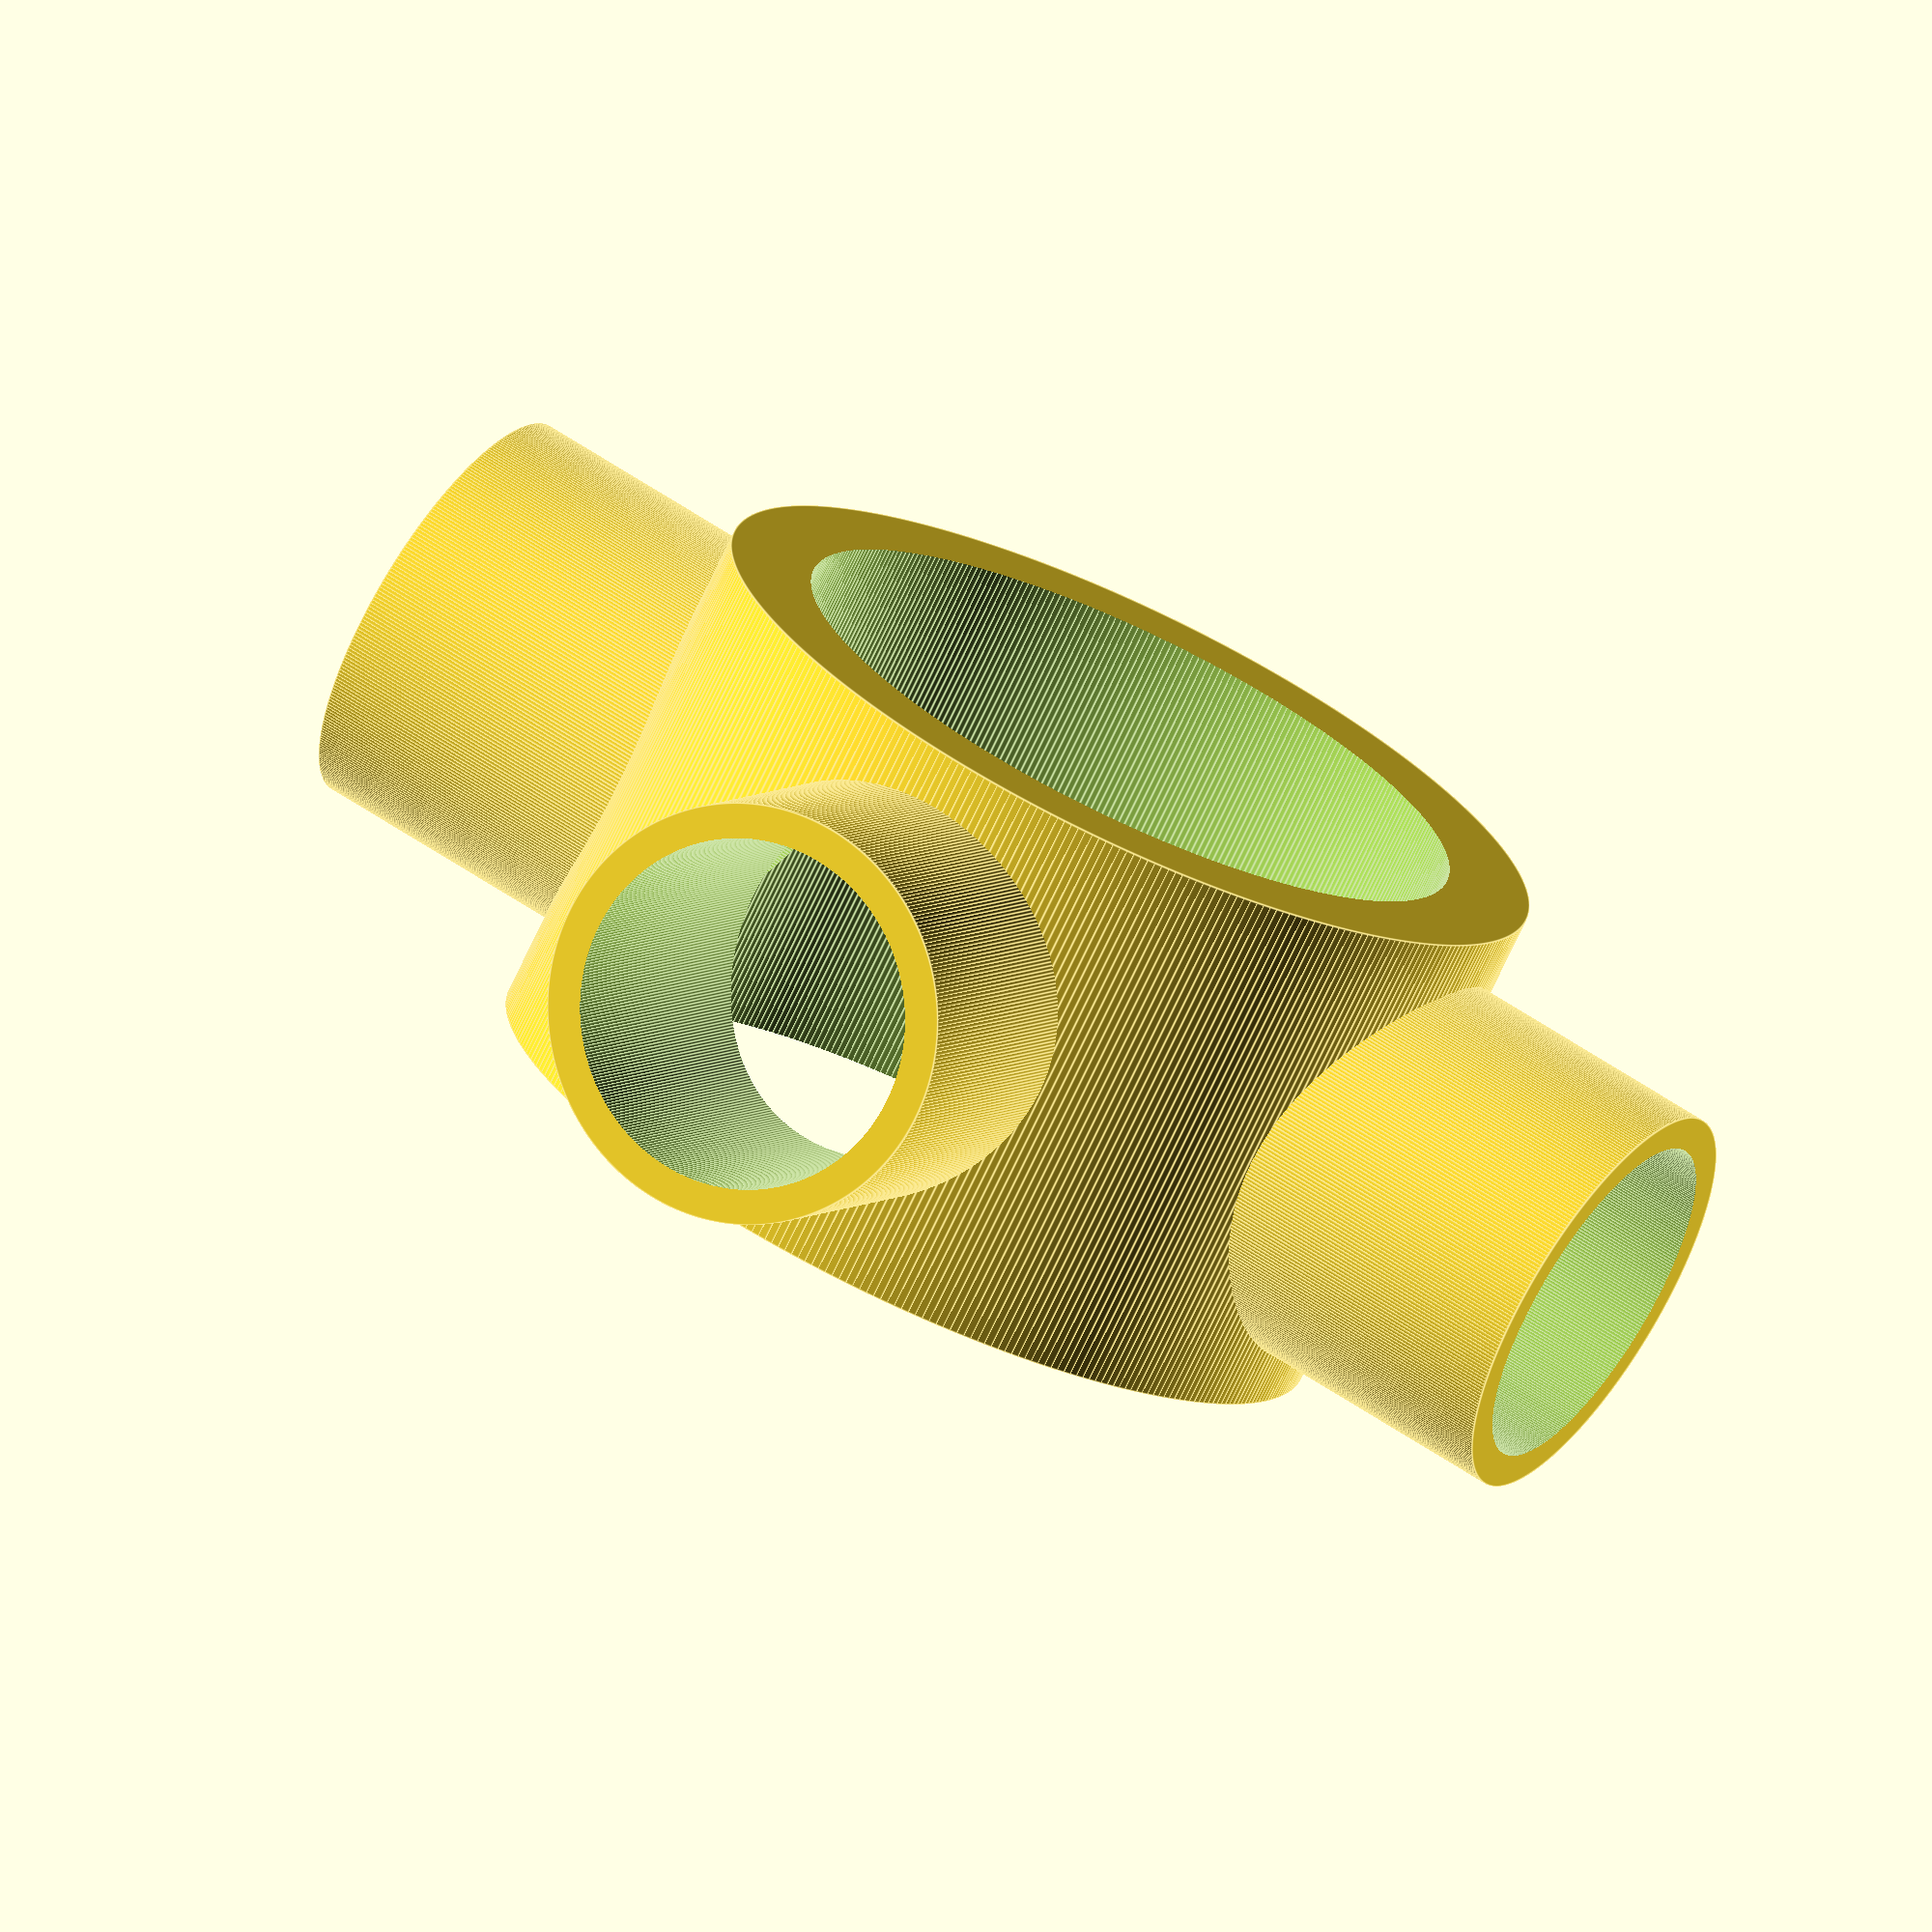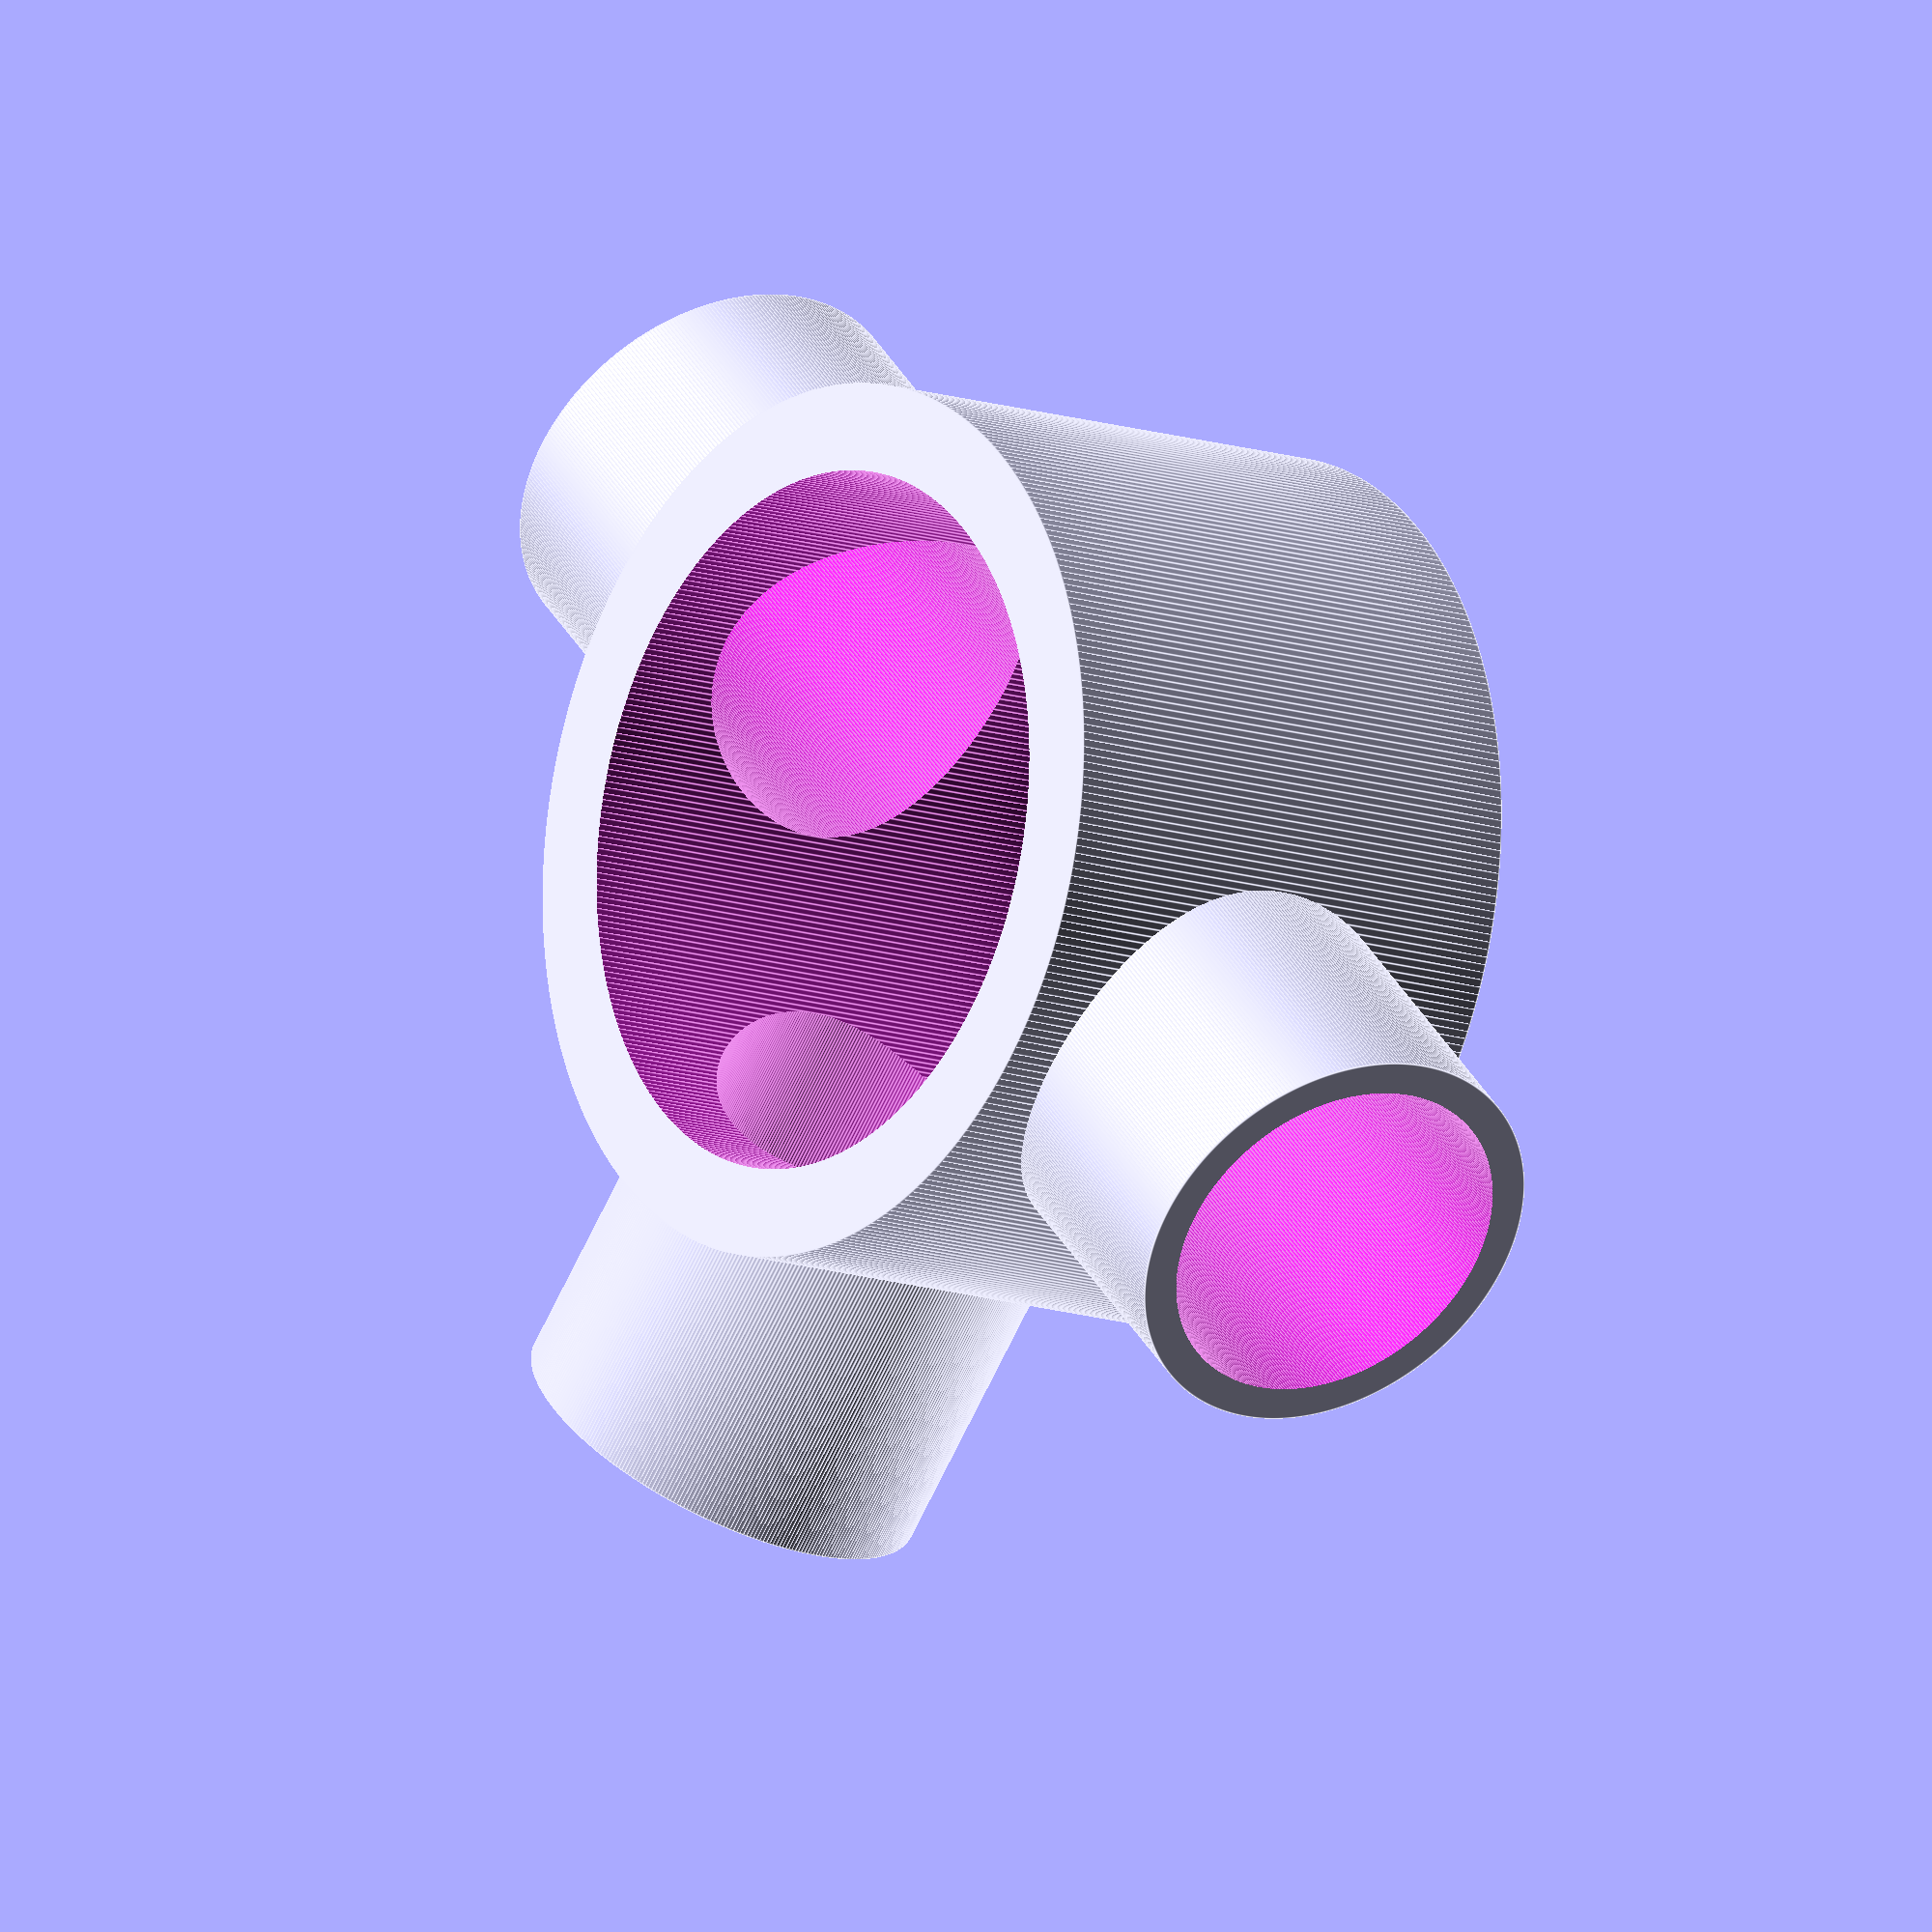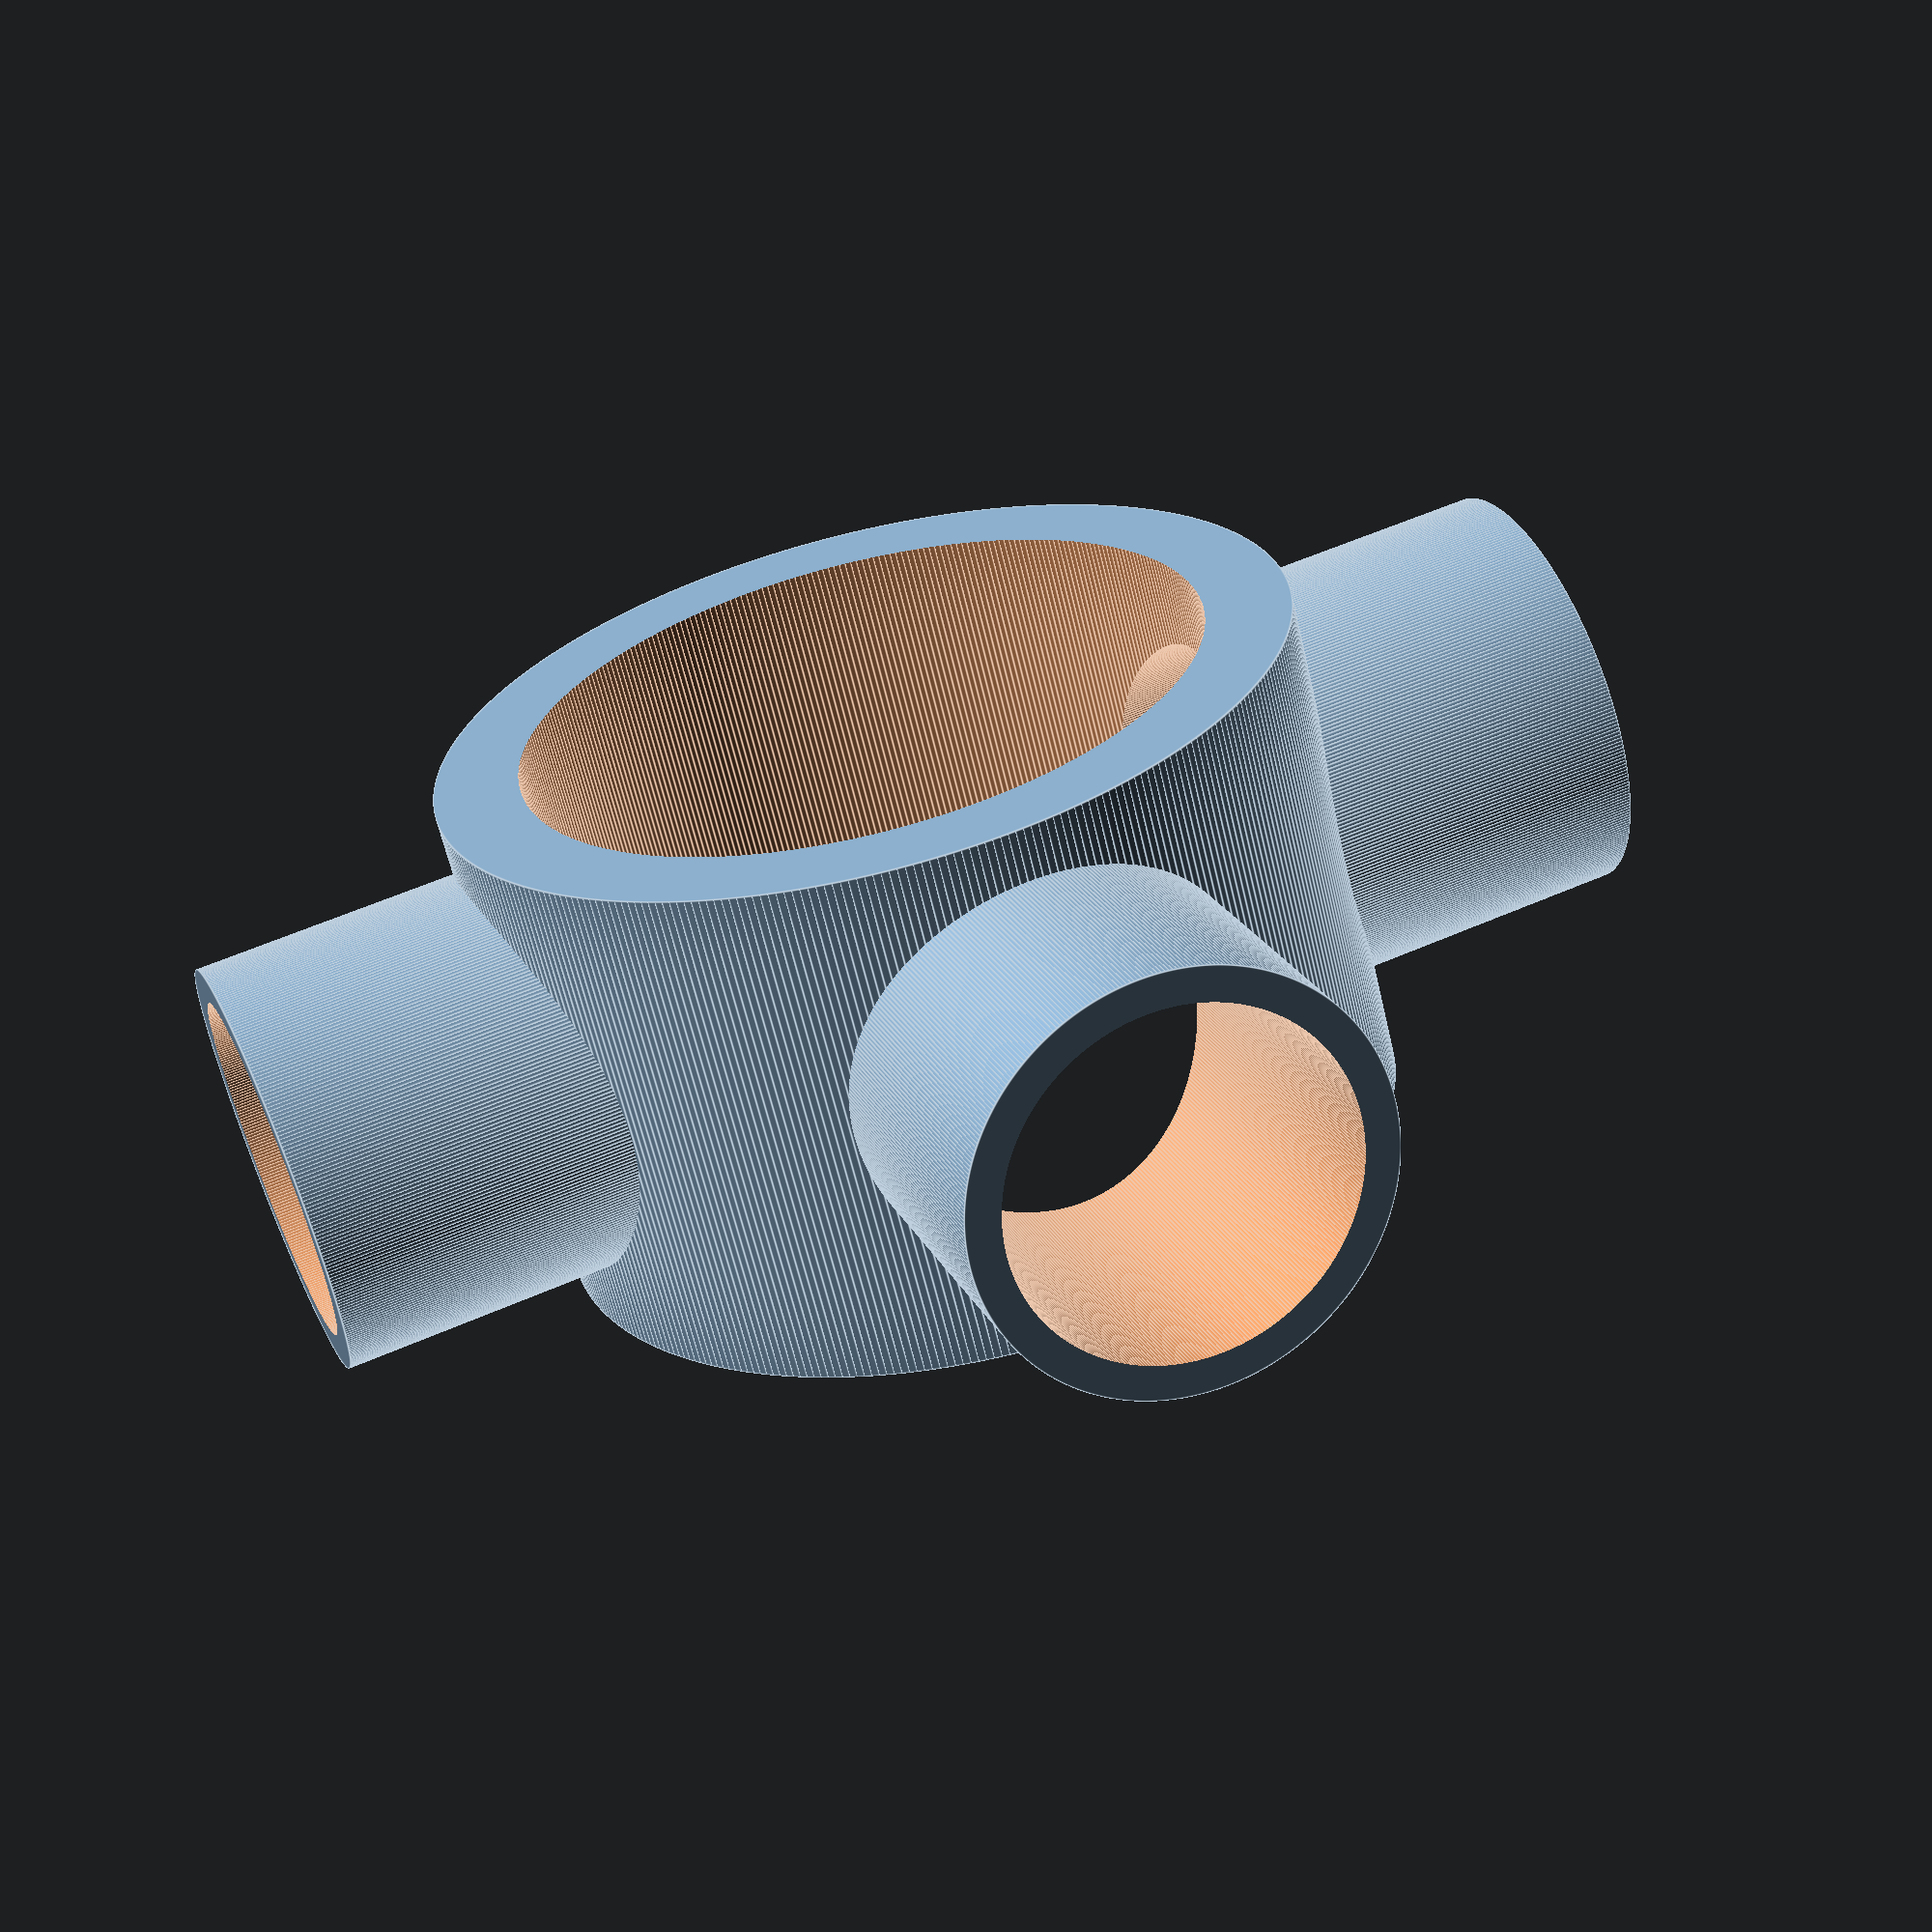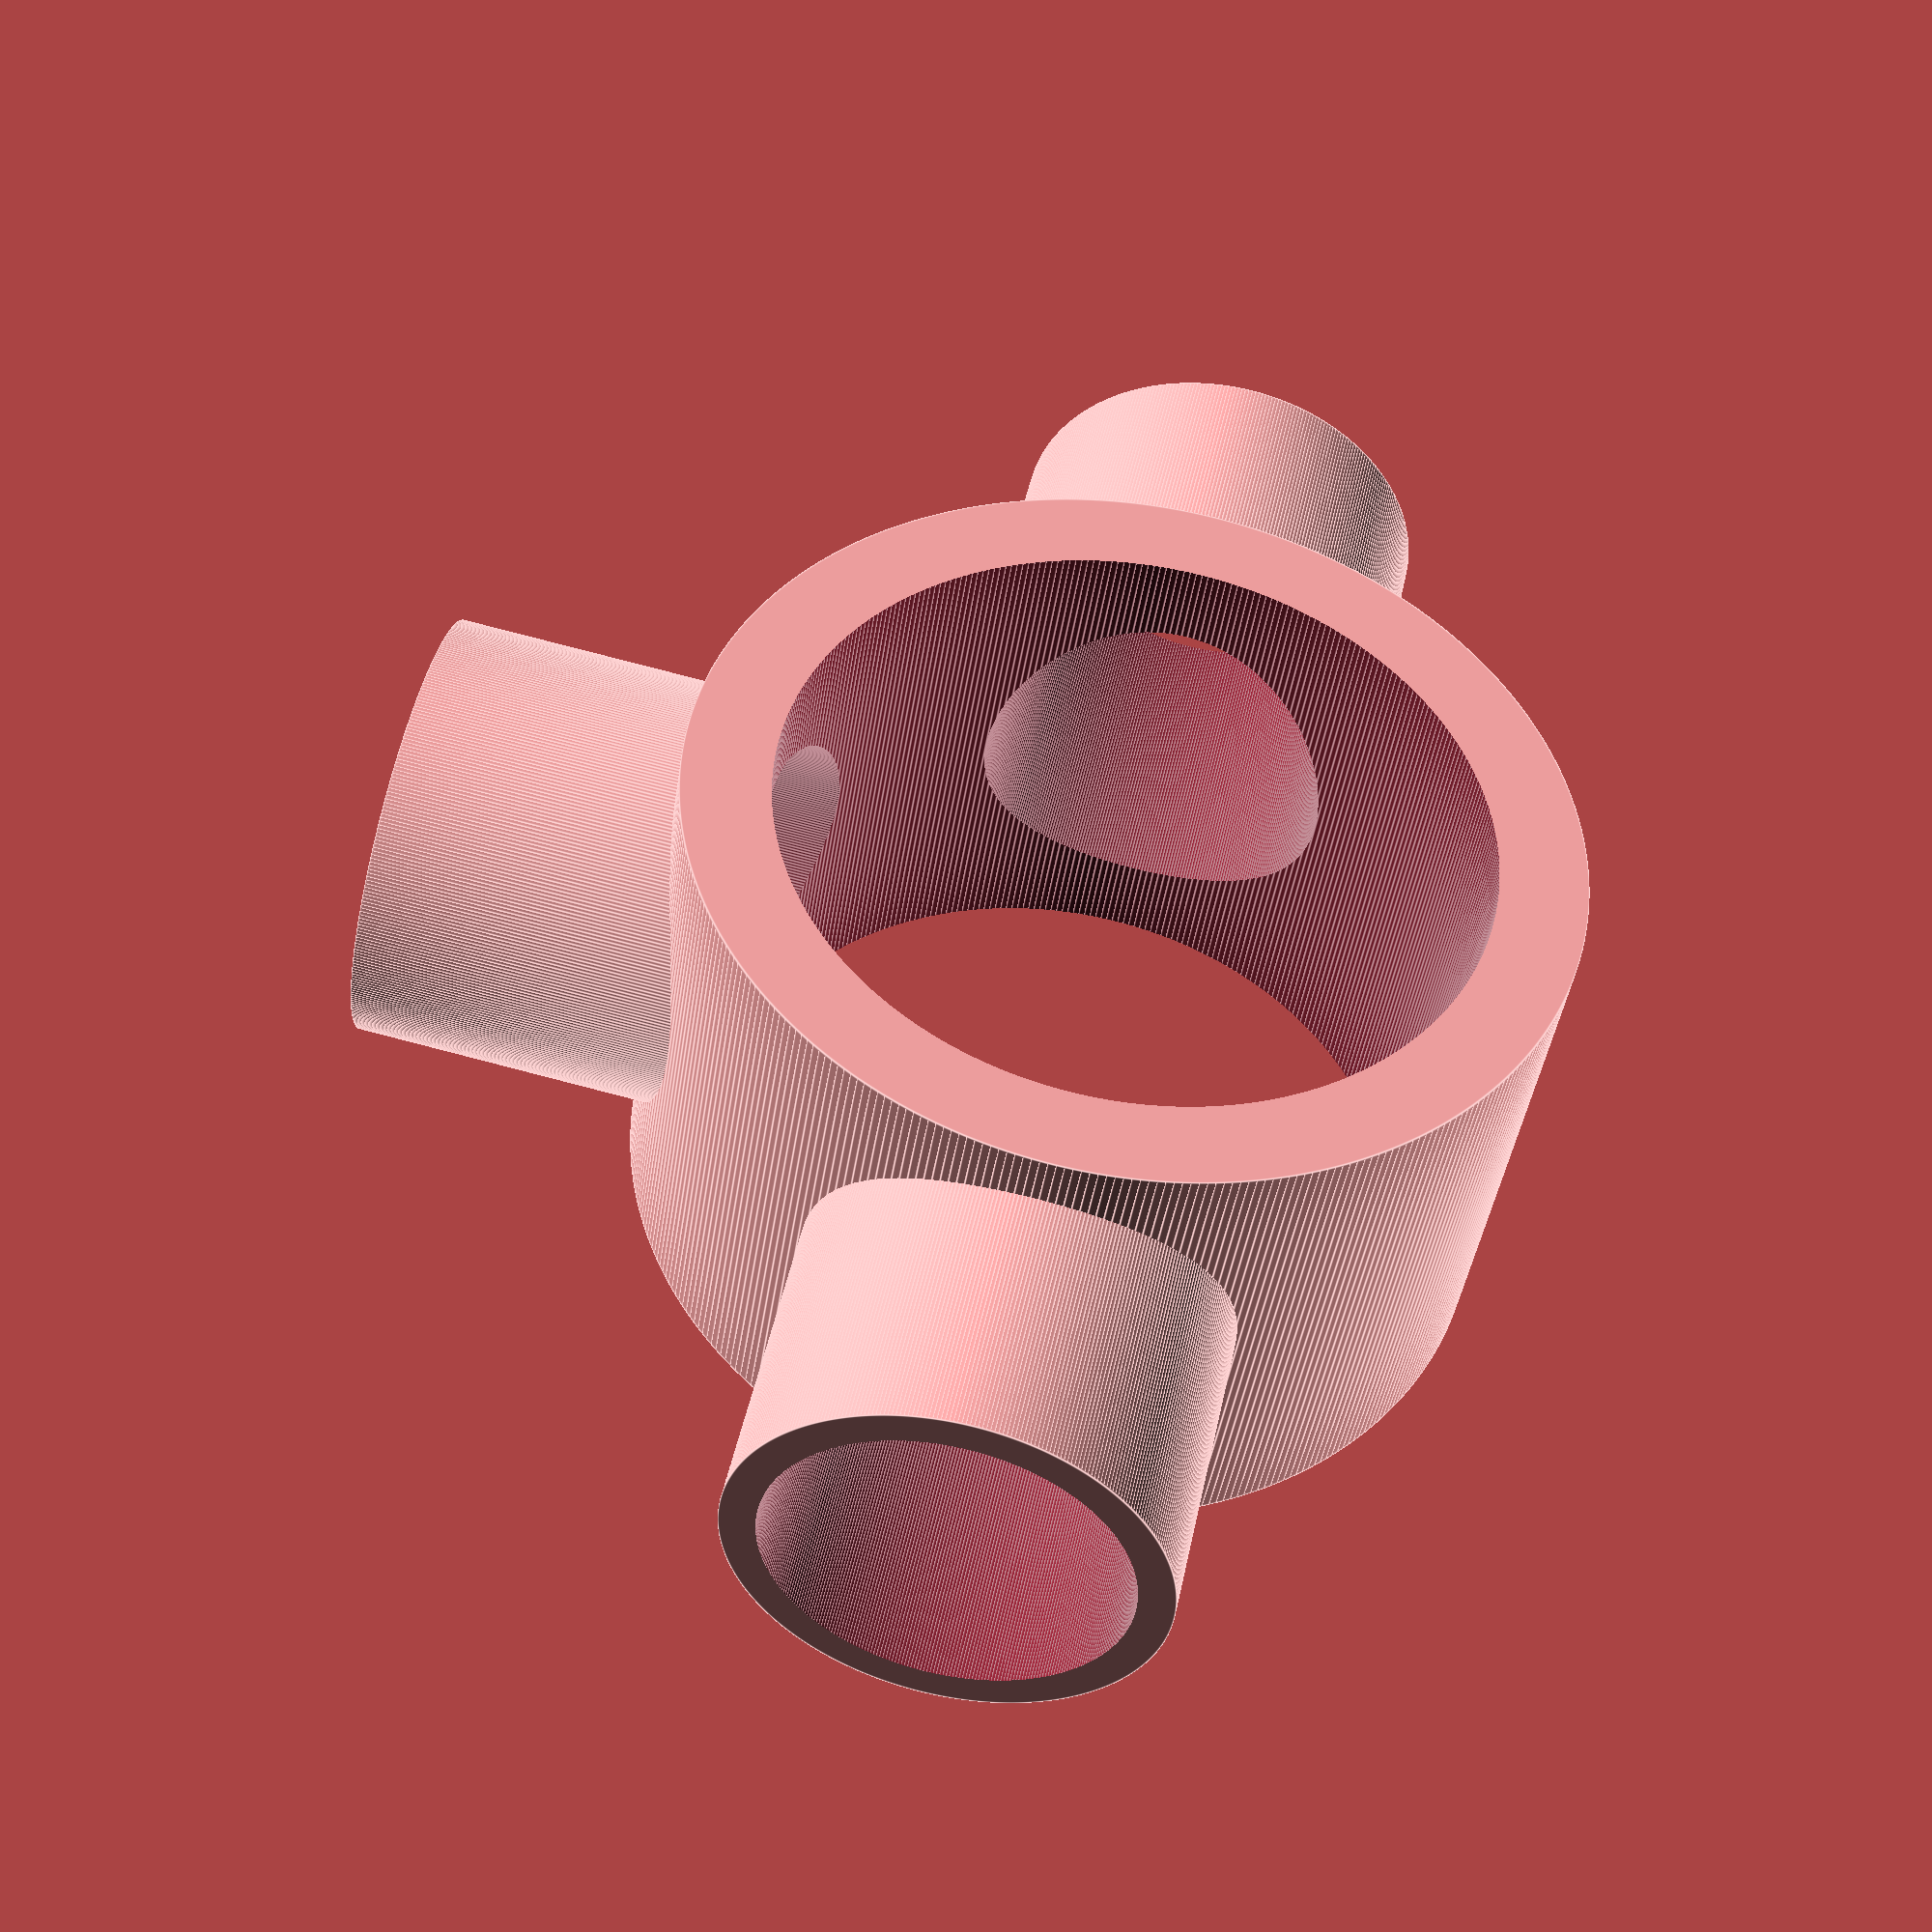
<openscad>
main_hole_outer_radius = 25;
main_hole_inner_radius = 20;
main_hole_height = 30;

side_holes_outer_radius = 12;
side_holes_inner_radius = 10;
side_holes_height = 80;

module mainBody() {
    cylinder(
        main_hole_height,
        main_hole_outer_radius,
        main_hole_outer_radius,
        center = true,
        $fn = 360
    );
        
    rotate([90,0,90])
        cylinder(
            (side_holes_height / 2),
            side_holes_outer_radius,
            side_holes_outer_radius,
            center = false,
            $fn = 360
        );

    rotate([90,0,0])
        cylinder(
            side_holes_height,
            side_holes_outer_radius,
            side_holes_outer_radius,
            center = true,
            $fn = 360
        );
}

module hollowedBody() {
    difference() {
        mainBody();
        
            cylinder(
            (main_hole_height + 2),
            main_hole_inner_radius,
            main_hole_inner_radius,
            center = true,
            $fn = 360
        );
            
        rotate([90,0,90])
            cylinder(
                ((side_holes_height / 2) + 2),
                side_holes_inner_radius,
                side_holes_inner_radius,
                center = false,
                $fn = 360
            );

        rotate([90,0,0])
            cylinder(
                (side_holes_height + 2),
                side_holes_inner_radius,
                side_holes_inner_radius,
                center = true,
                $fn = 360
            );
    }   
}

hollowedBody();
</openscad>
<views>
elev=253.3 azim=295.5 roll=205.2 proj=o view=edges
elev=193.1 azim=226.2 roll=307.8 proj=o view=edges
elev=63.5 azim=110.7 roll=193.3 proj=p view=edges
elev=221.1 azim=167.9 roll=8.0 proj=p view=edges
</views>
